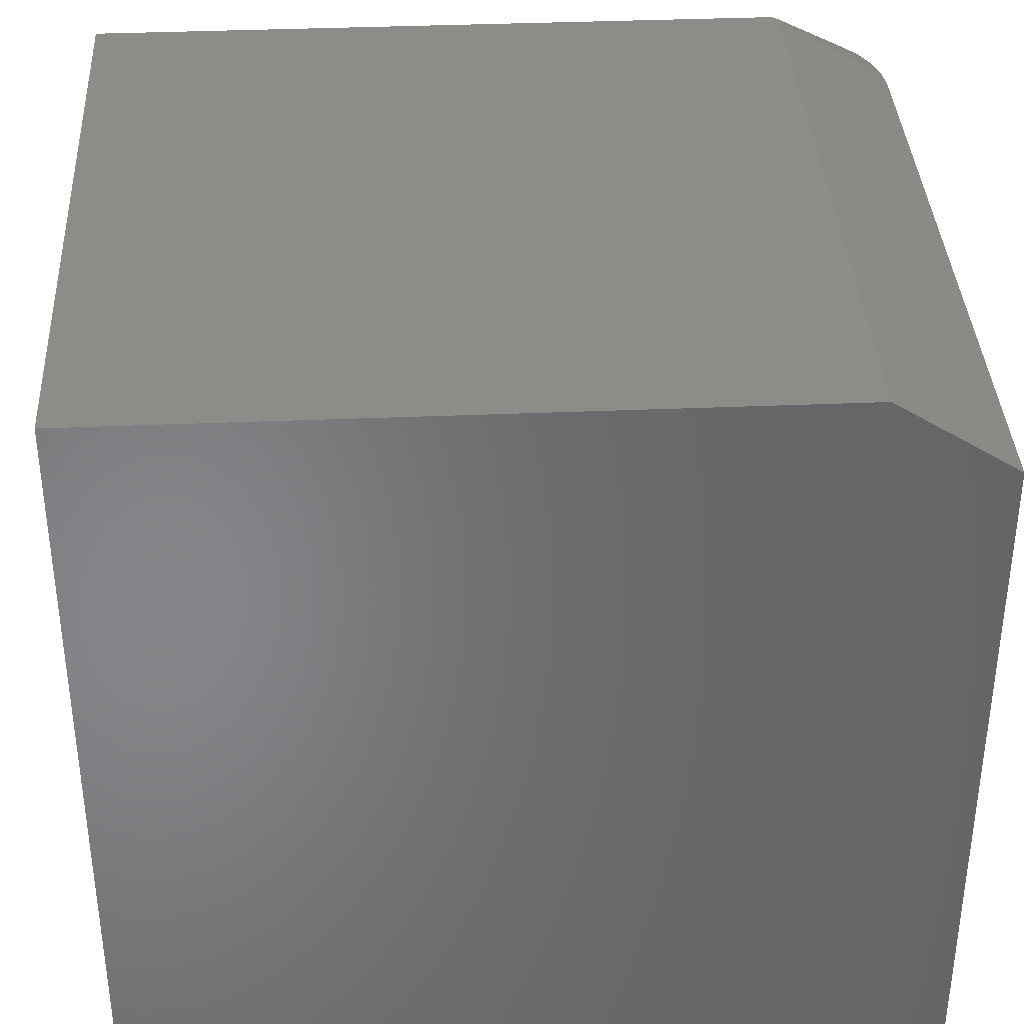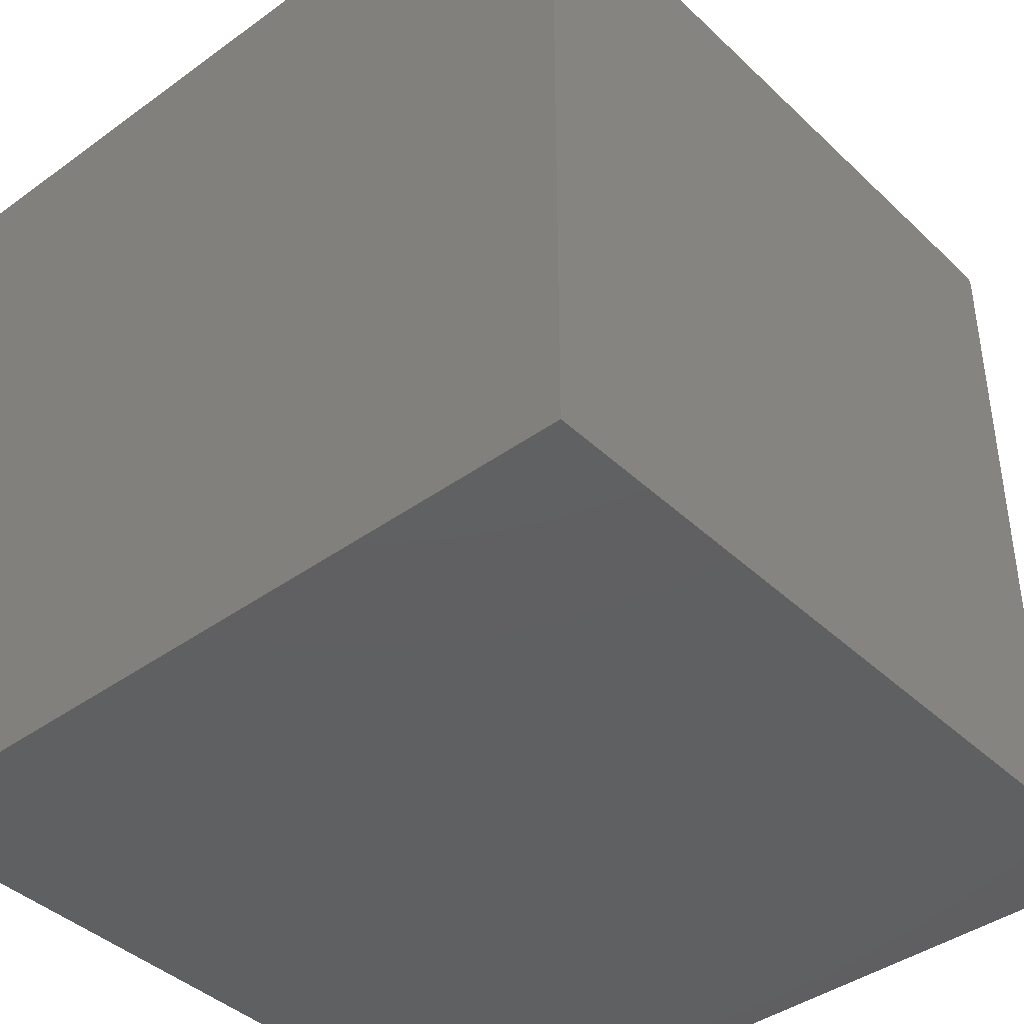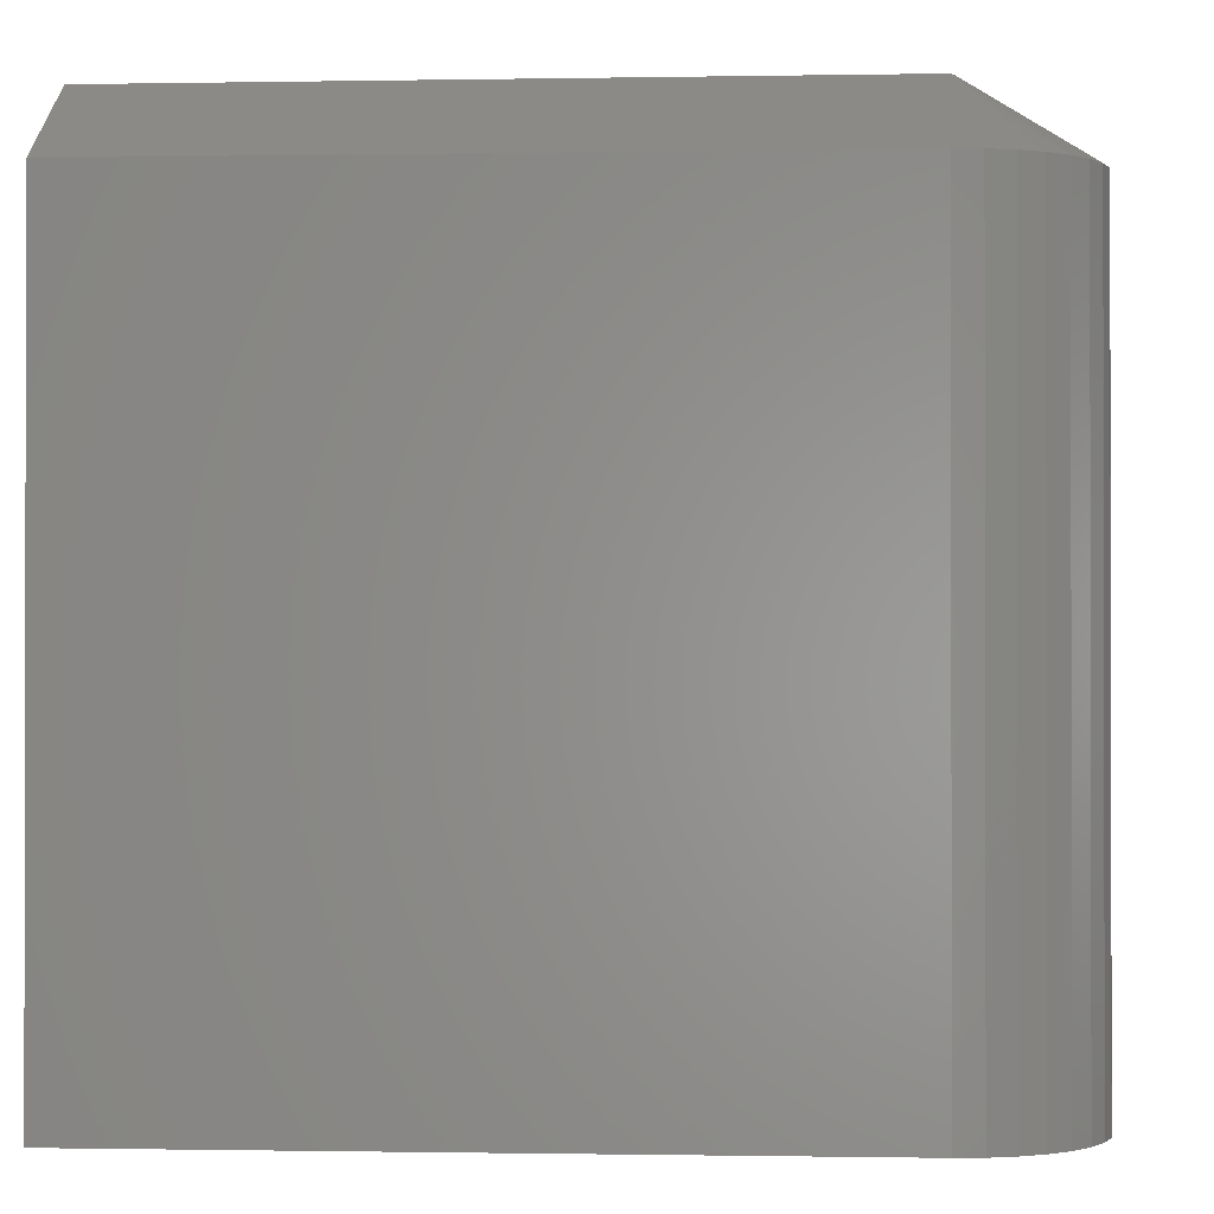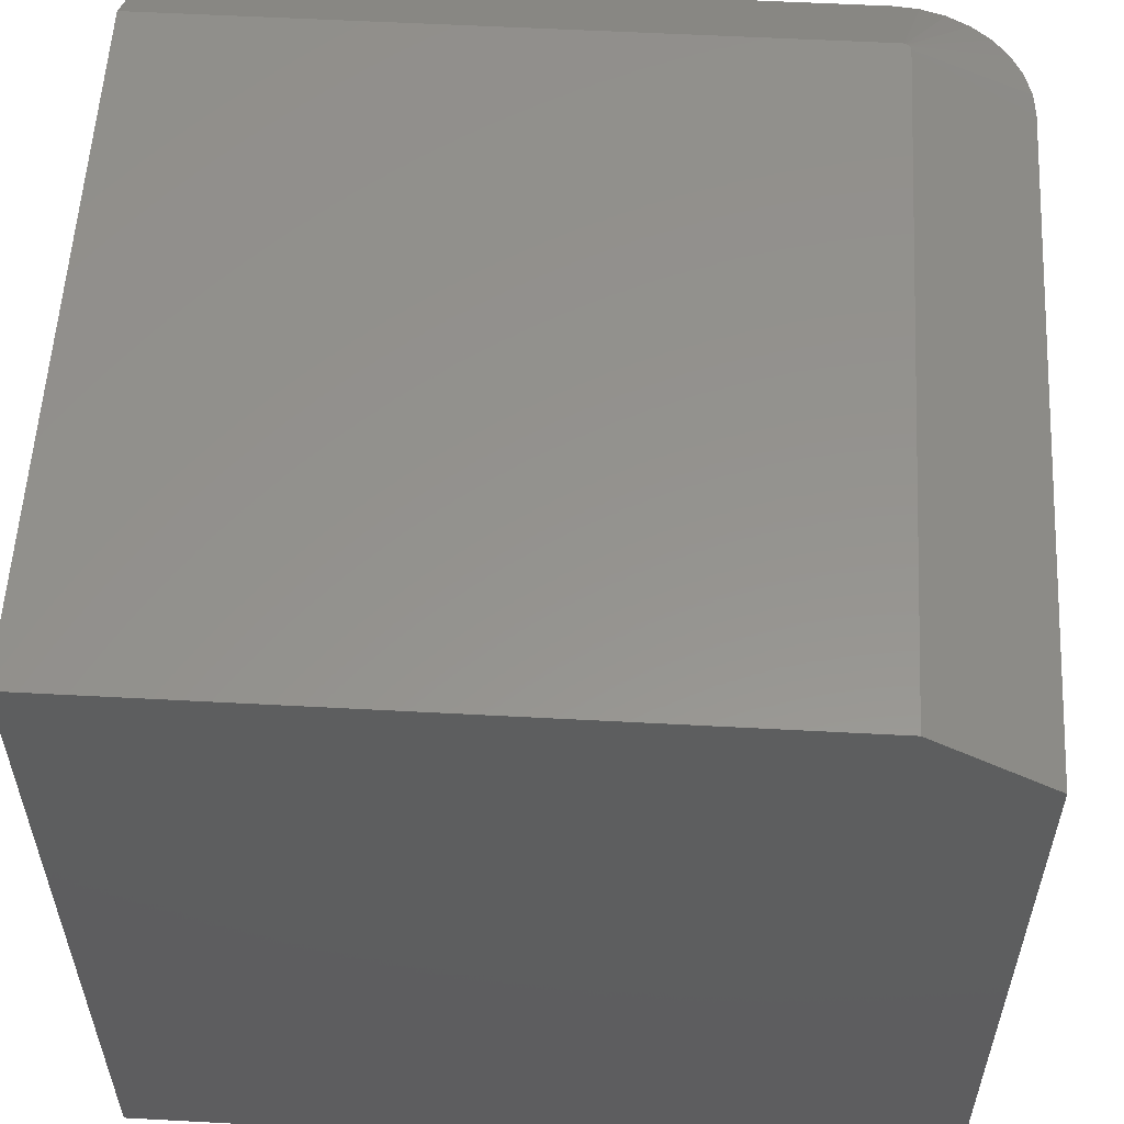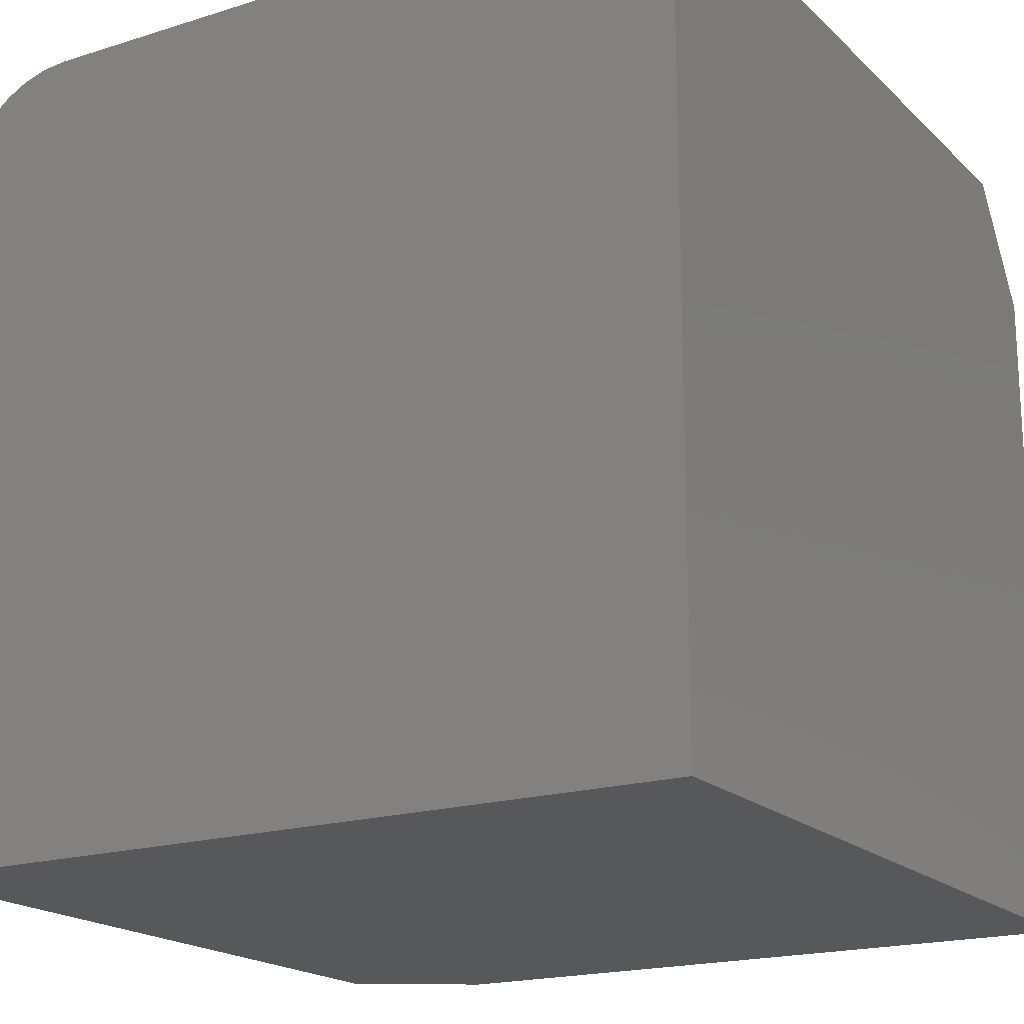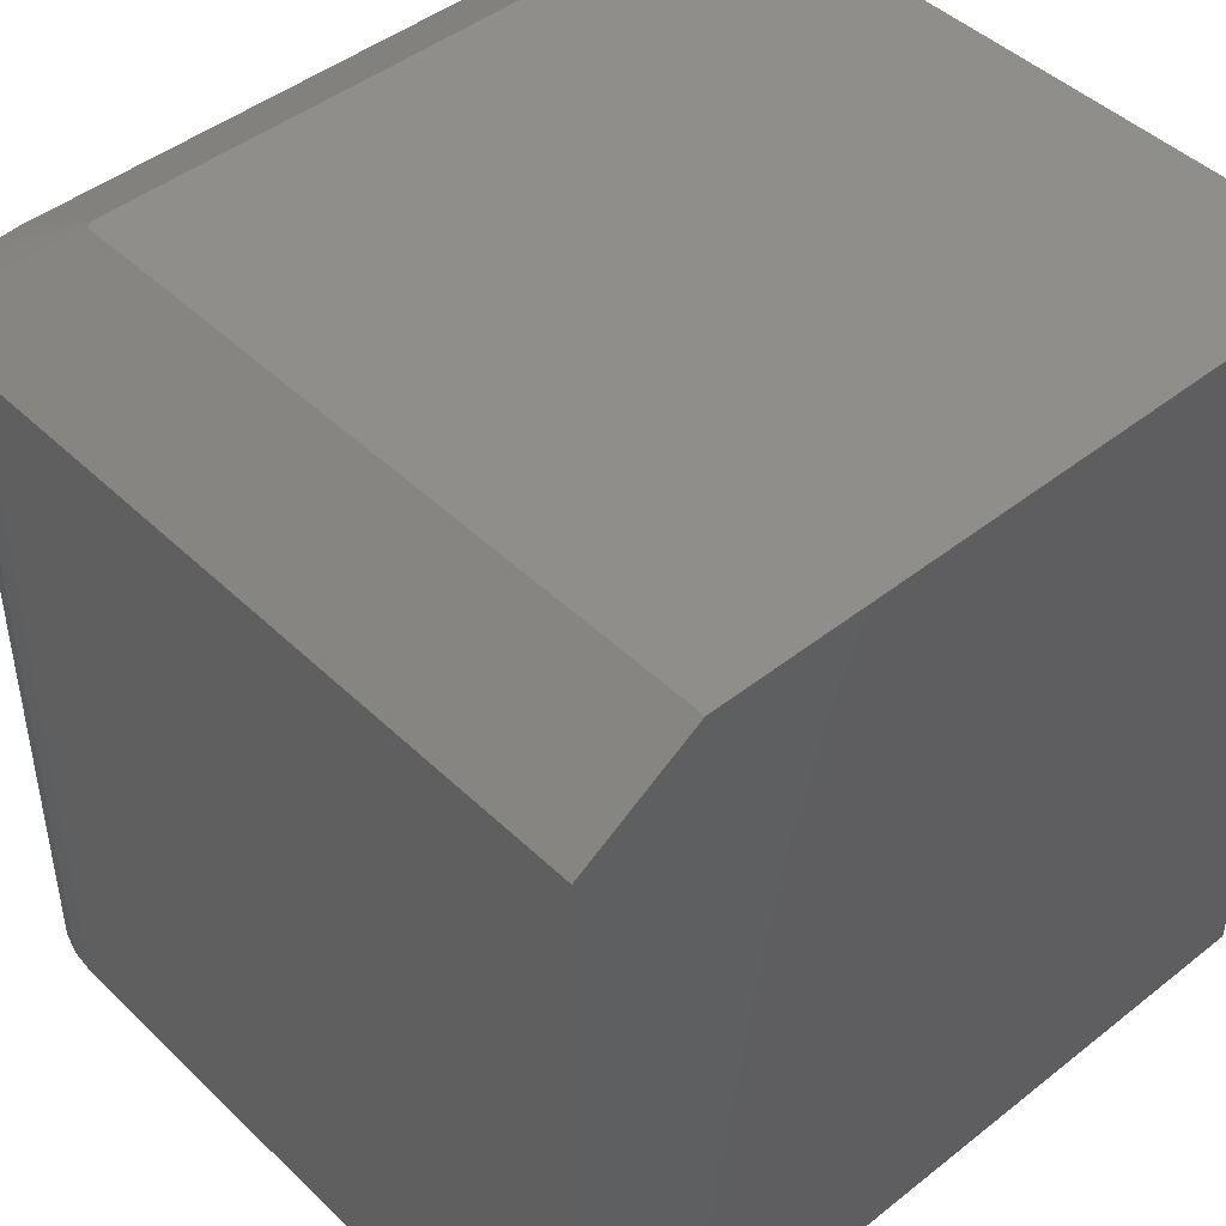
<metadata>
{"format":"stl","ext":"stl","renderer":"f3d","projection":"perspective","resolution":1024,"background":"white","views":[{"elev":37.0,"azim":-3.1,"up":"+Z"},{"elev":-41.1,"azim":-48.7,"up":"+Y"},{"elev":-0.7,"azim":93.9,"up":"+Z"},{"elev":56.6,"azim":3.2,"up":"+Z"},{"elev":-18.8,"azim":-149.1,"up":"+Y"},{"elev":45.5,"azim":-132.3,"up":"+Z"}]}
</metadata>
<code>
# stl→obj: 36 verts, 68 faces
v 0.3125 3.513e-17 -0.375
v 0.3125 7.286e-17 0.3047
v 0.3354 -0.002252 -0.375
v 0.3354 -0.002252 0.3047
v 0.3573 -0.00892 -0.375
v 0.3573 -0.00892 0.3047
v 0.3776 -0.01975 -0.375
v 0.3776 -0.01975 0.3047
v 0.3954 -0.03432 -0.375
v 0.3954 -0.03432 0.3047
v 0.4099 -0.05208 -0.375
v 0.4099 -0.05208 0.3047
v 0.4208 -0.07234 -0.375
v 0.4208 -0.07234 0.3047
v 0.4274 -0.09433 -0.375
v 0.4274 -0.09433 0.3047
v 0.4297 -0.1172 -0.375
v 0.4297 -0.1172 0.3047
v -0.3203 0 -0.375
v -0.3203 3.773e-17 0.3047
v 0.3203 -0.1172 0.375
v 0.3202 -0.1158 0.375
v 0.3193 -0.1133 0.375
v 0.3198 -0.1145 0.375
v -0.3203 -0.75 0.375
v 0.3203 -0.75 0.375
v 0.3185 -0.1122 0.375
v 0.3175 -0.1112 0.375
v 0.3164 -0.1104 0.375
v 0.3152 -0.1098 0.375
v 0.3139 -0.1095 0.375
v 0.3125 -0.1094 0.375
v -0.3203 -0.1094 0.375
v 0.4297 -0.75 -0.375
v 0.4297 -0.75 0.3047
v -0.3203 -0.75 -0.375
f 1 2 3
f 3 2 4
f 3 4 5
f 5 4 6
f 5 6 7
f 7 6 8
f 7 8 9
f 9 8 10
f 9 10 11
f 11 10 12
f 11 12 13
f 13 12 14
f 13 14 15
f 15 14 16
f 15 16 17
f 17 16 18
f 19 20 1
f 1 20 2
f 21 22 23
f 23 22 24
f 25 26 21
f 25 21 23
f 25 23 27
f 25 27 28
f 25 28 29
f 25 29 30
f 25 30 31
f 25 31 32
f 25 32 33
f 17 18 34
f 34 18 35
f 36 34 25
f 25 34 35
f 25 35 26
f 36 25 19
f 19 25 33
f 19 33 20
f 20 33 2
f 2 33 32
f 35 18 26
f 26 18 21
f 18 16 21
f 16 22 21
f 32 31 2
f 31 4 2
f 14 12 24
f 24 16 14
f 22 16 24
f 12 10 27
f 23 12 27
f 23 24 12
f 8 6 29
f 28 8 29
f 28 10 8
f 27 10 28
f 30 4 31
f 30 6 4
f 29 6 30
f 1 3 19
f 17 34 36
f 17 36 19
f 17 19 3
f 17 3 5
f 17 5 7
f 17 7 9
f 17 9 11
f 17 11 13
f 17 13 15

</code>
